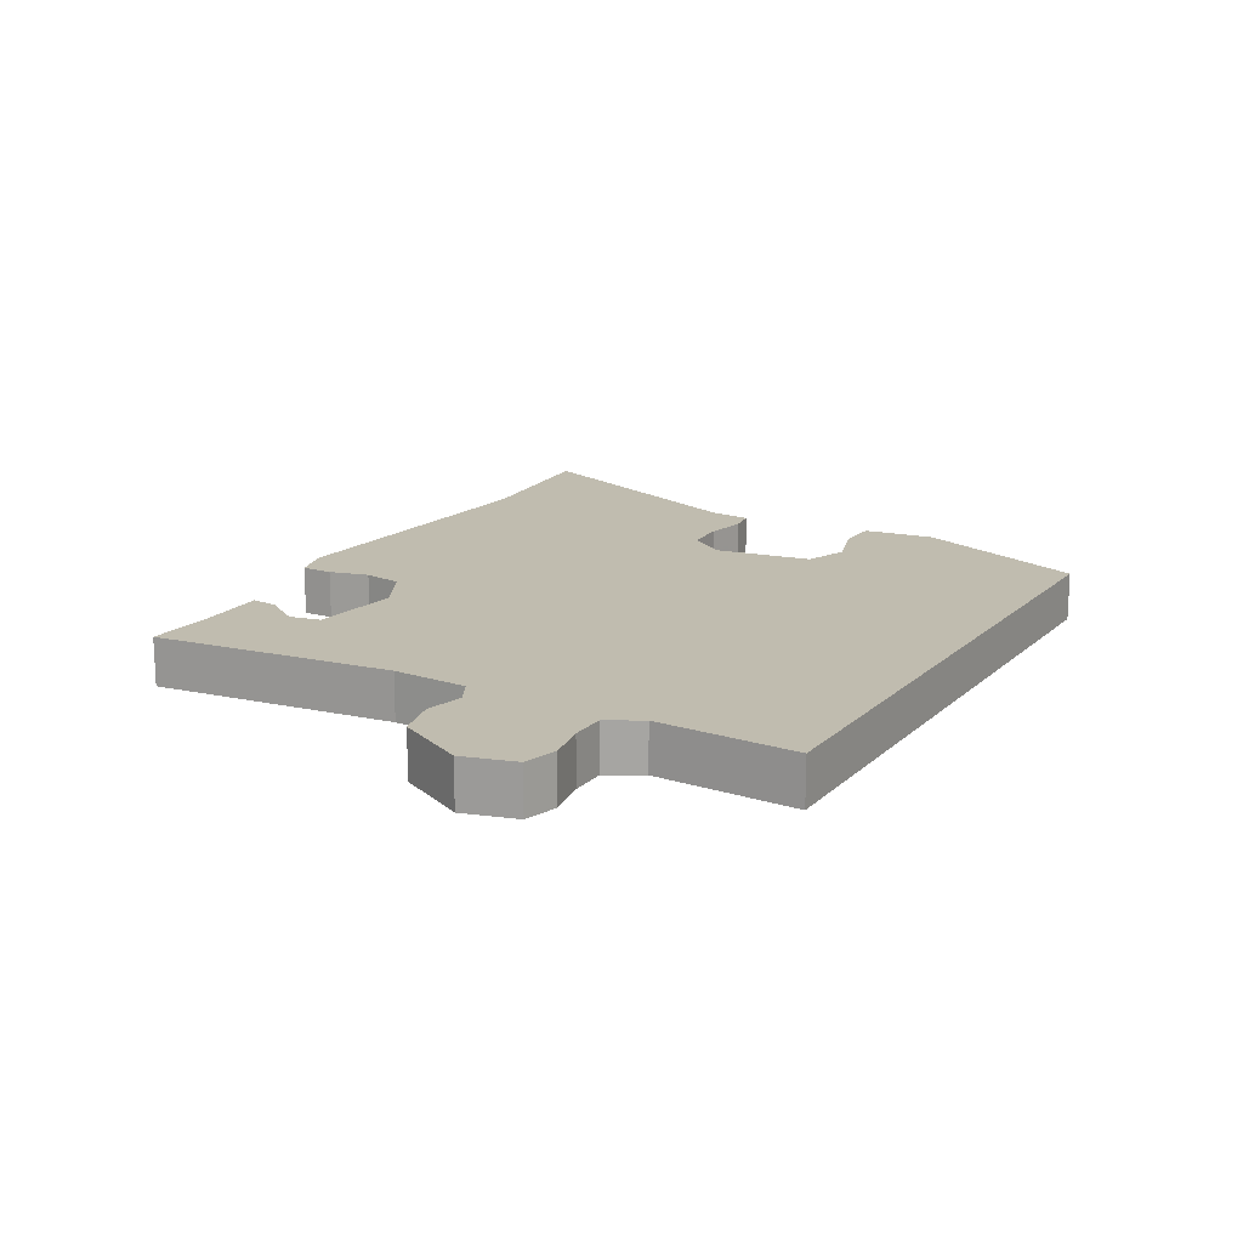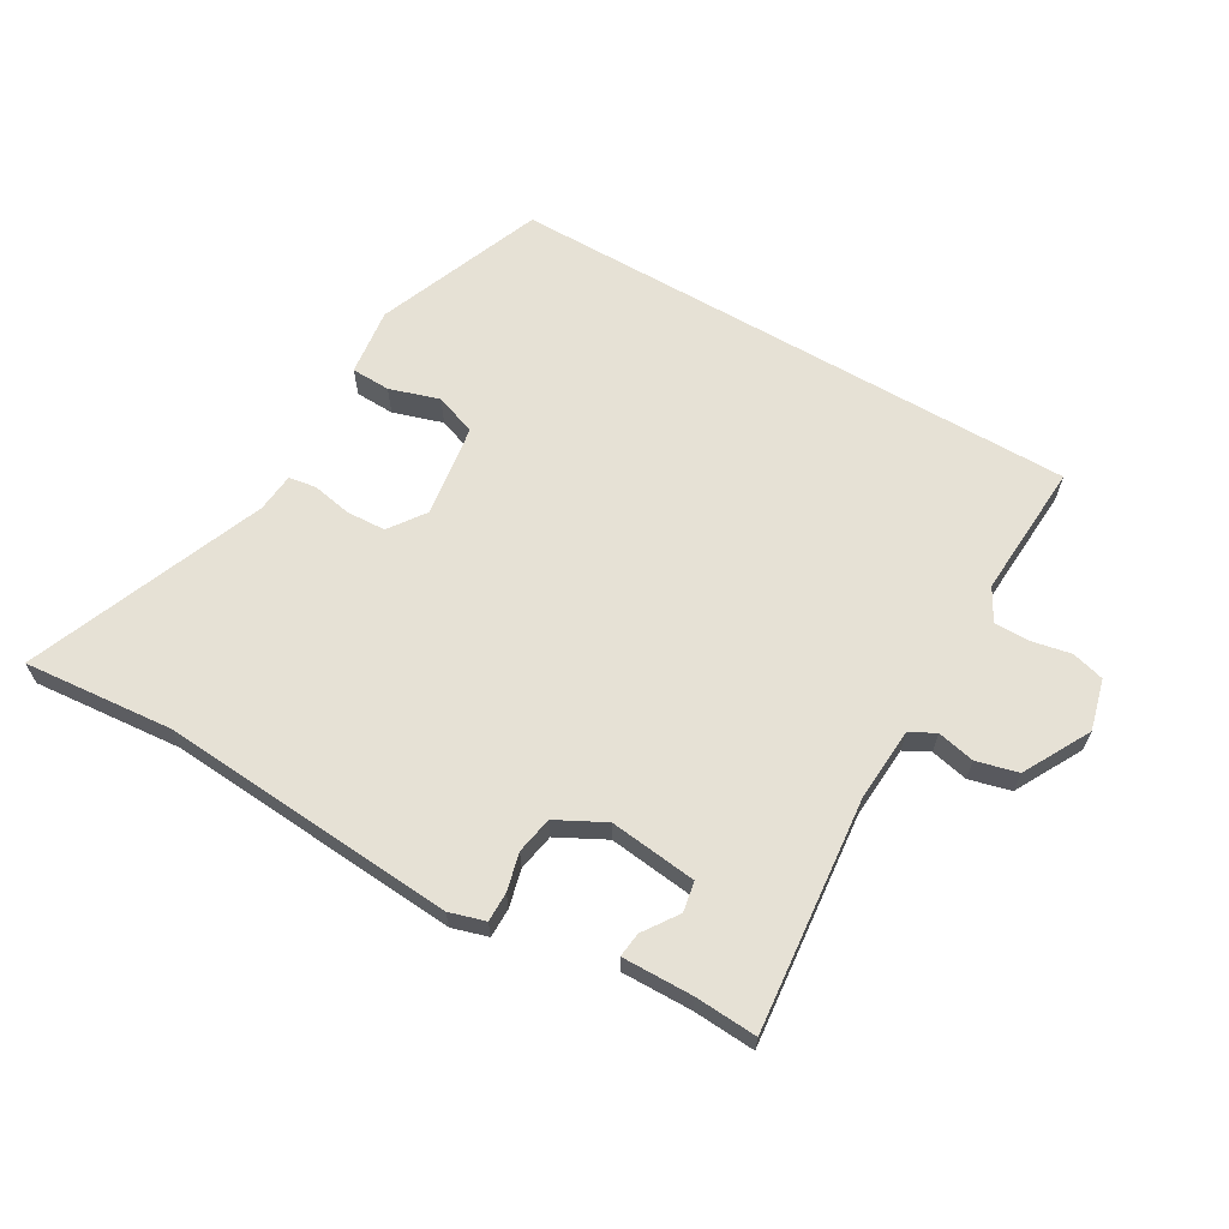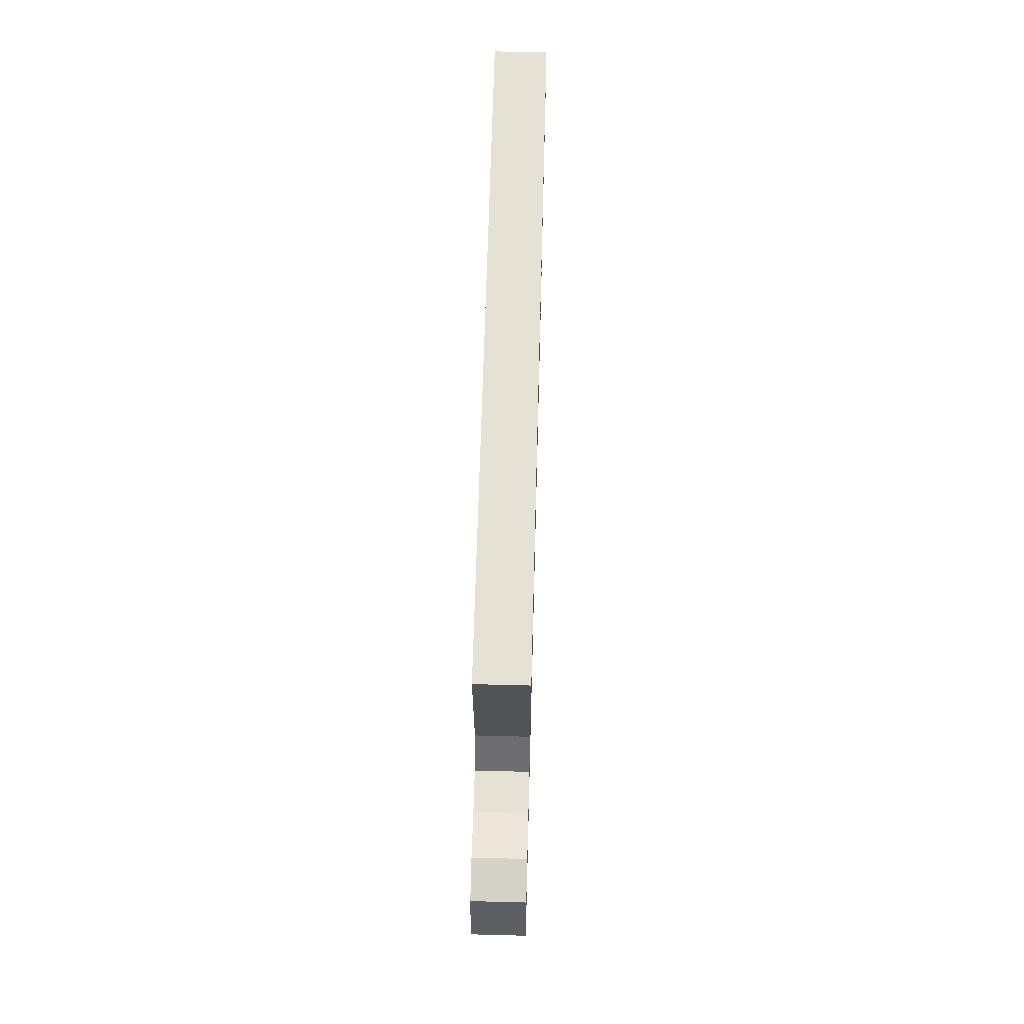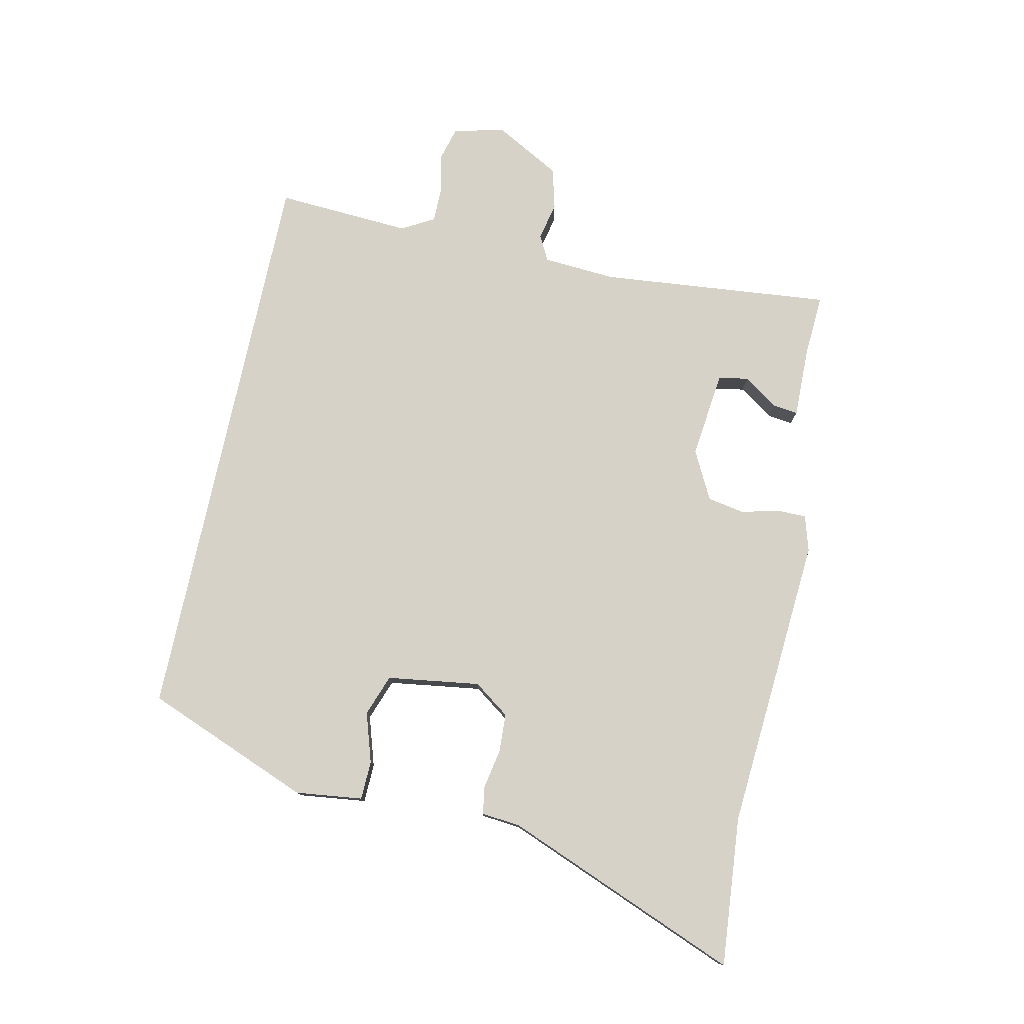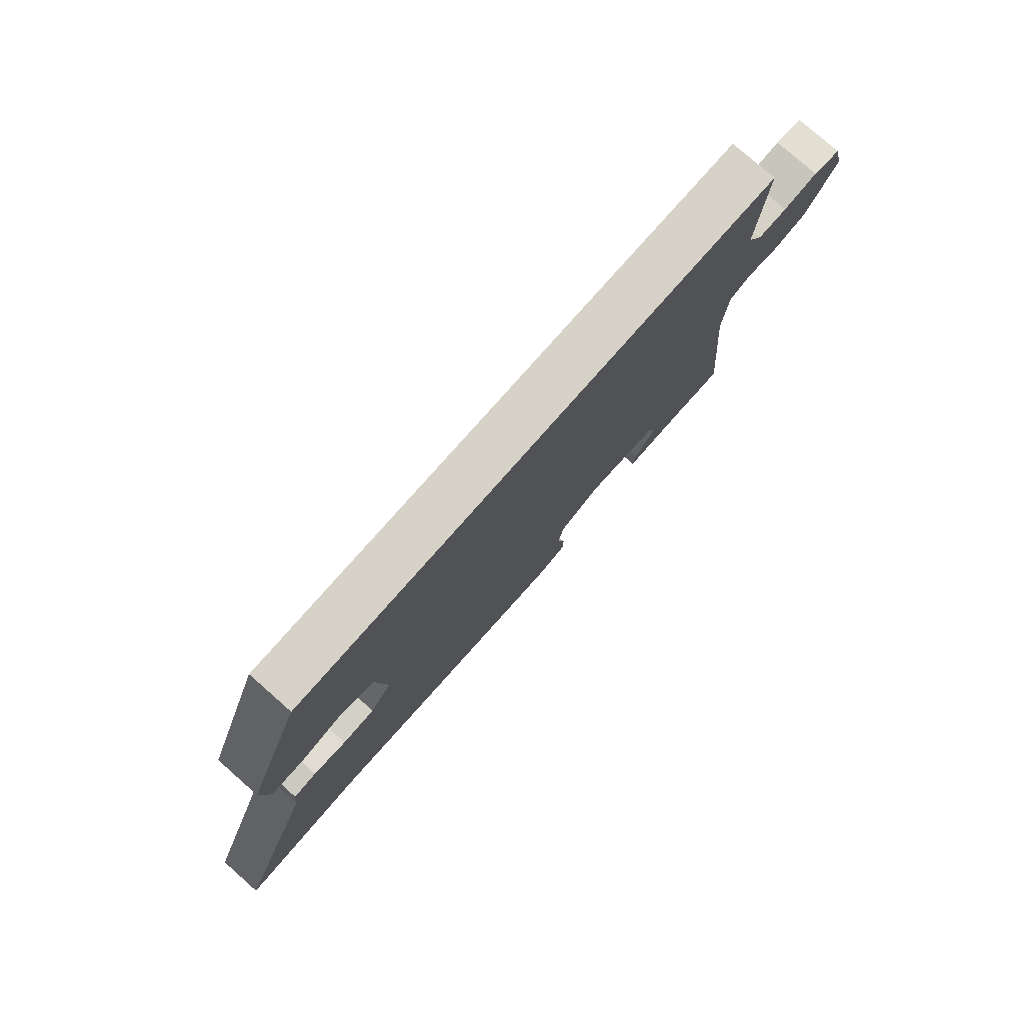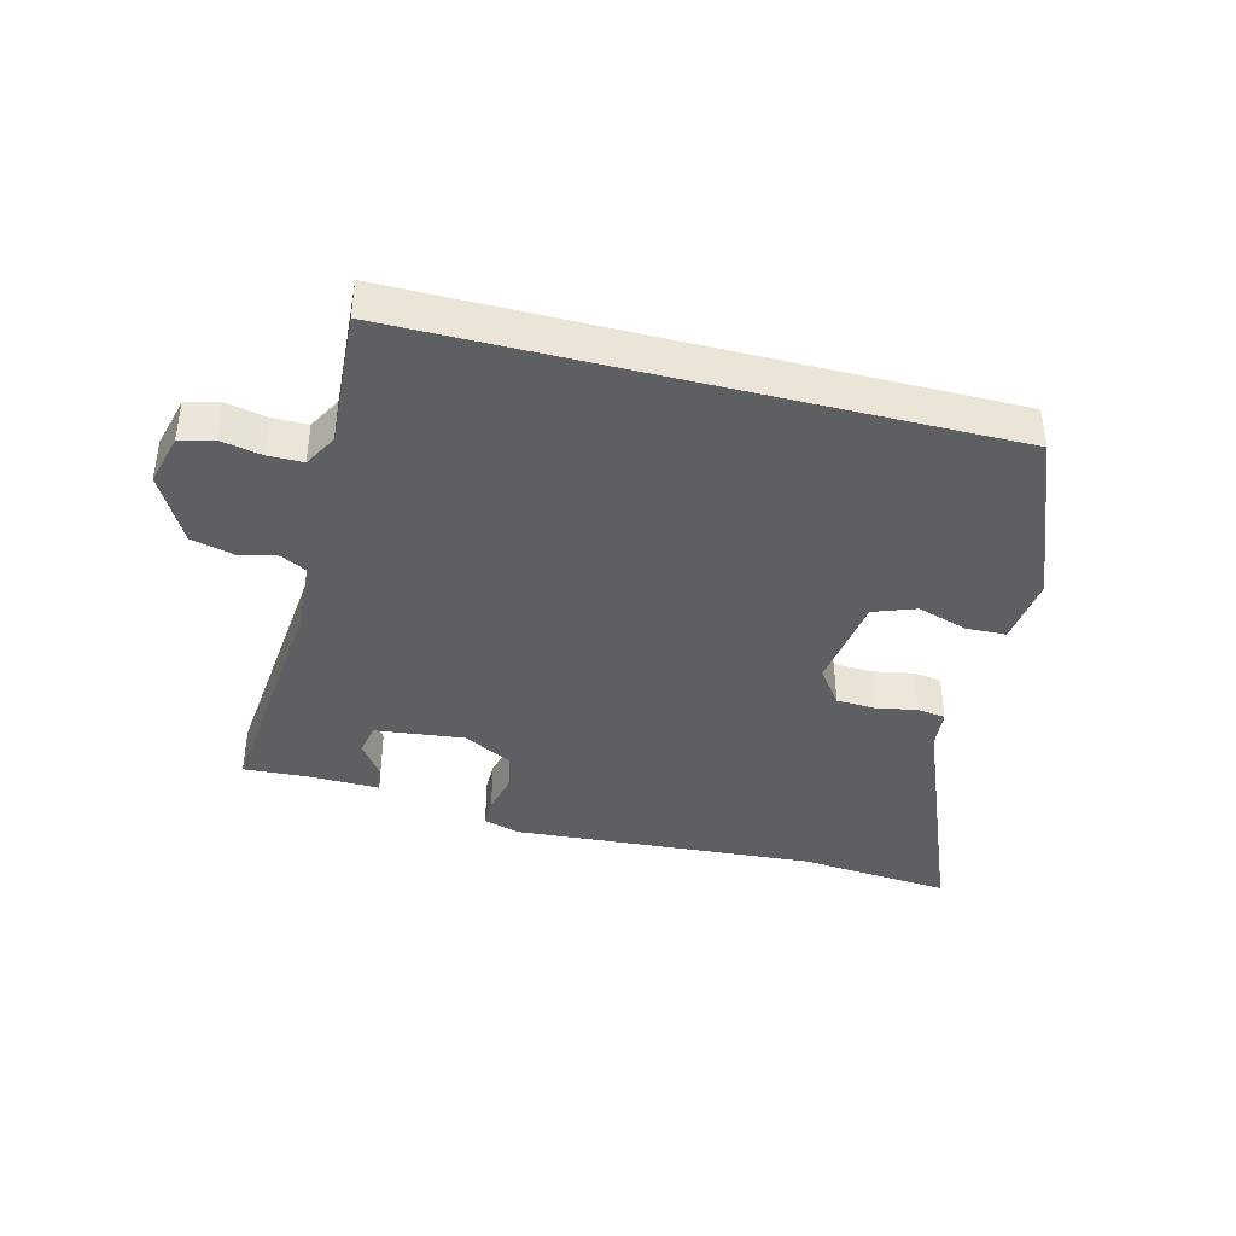
<metadata>
{"format":"obj","ext":"obj","renderer":"f3d","projection":"perspective","resolution":1024,"background":"white","views":[{"elev":16.3,"azim":-60.3,"up":"+Y"},{"elev":64.5,"azim":-149.9,"up":"+Y"},{"elev":64.6,"azim":-88.5,"up":"+Z"},{"elev":78.0,"azim":102.1,"up":"+Y"},{"elev":78.0,"azim":131.4,"up":"+Z"},{"elev":-40.1,"azim":-14.3,"up":"+Y"}]}
</metadata>
<code>
v -0.494 0.07 0.5
v 0.421 0.07 0.5
v 0.526 0.07 0.236
v 0.513 0.07 0.129
v 0.451 0.07 0.127
v 0.372 0.07 0.152
v 0.306 0.07 0.128
v 0.285 0.07 -0.02
v 0.326 0.07 -0.077
v 0.388 0.07 -0.08
v 0.451 0.07 -0.068
v 0.495 0.07 -0.075
v 0.501 0.07 -0.137
v 0.652 0.07 -0.513
v 0.414 0.07 -0.492
v -0.059 0.07 -0.526
v -0.116 0.07 -0.509
v -0.116 0.07 -0.462
v -0.101 0.07 -0.402
v -0.112 0.07 -0.343
v -0.189 0.07 -0.303
v -0.328 0.07 -0.319
v -0.337 0.07 -0.367
v -0.299 0.07 -0.422
v -0.294 0.07 -0.462
v -0.407 0.07 -0.46
v -0.506 0.07 -0.466
v -0.47 0.07 -0.096
v -0.478 0.07 0.02
v -0.518 0.07 0.041
v -0.578 0.07 0.028
v -0.644 0.07 0.045
v -0.702 0.07 0.151
v -0.681 0.07 0.232
v -0.629 0.07 0.246
v -0.565 0.07 0.233
v -0.51 0.07 0.233
v -0.481 0.07 0.285
v -0.494 0 0.5
v 0.421 0 0.5
v 0.526 0 0.236
v 0.513 0 0.129
v 0.451 0 0.127
v 0.372 0 0.152
v 0.306 0 0.128
v 0.285 0 -0.02
v 0.326 0 -0.077
v 0.388 0 -0.08
v 0.451 0 -0.068
v 0.495 0 -0.075
v 0.501 0 -0.137
v 0.652 0 -0.513
v 0.414 0 -0.492
v -0.059 0 -0.526
v -0.116 0 -0.509
v -0.116 0 -0.462
v -0.101 0 -0.402
v -0.112 0 -0.343
v -0.189 0 -0.303
v -0.328 0 -0.319
v -0.337 0 -0.367
v -0.299 0 -0.422
v -0.294 0 -0.462
v -0.407 0 -0.46
v -0.506 0 -0.466
v -0.47 0 -0.096
v -0.478 0 0.02
v -0.518 0 0.041
v -0.578 0 0.028
v -0.644 0 0.045
v -0.702 0 0.151
v -0.681 0 0.232
v -0.629 0 0.246
v -0.565 0 0.233
v -0.51 0 0.233
v -0.481 0 0.285
f 34 35 36
f 33 34 36
f 32 33 36
f 31 32 36
f 30 31 36
f 29 30 36 37
f 26 27 28
f 26 28 29
f 23 24 25 26
f 22 23 26 29
f 29 37 38
f 22 29 38
f 21 22 38
f 17 18 19
f 16 17 19
f 15 16 19
f 15 19 20
f 14 15 20
f 13 14 20
f 13 20 21
f 12 13 21
f 11 12 21
f 10 11 21
f 4 5 6
f 3 4 6
f 2 3 6
f 1 2 6
f 1 6 7
f 38 1 7 8
f 9 10 21
f 8 9 21 38
f 74 73 72
f 74 72 71
f 74 71 70
f 74 70 69
f 74 69 68
f 75 74 68 67
f 66 65 64
f 67 66 64
f 64 63 62 61
f 67 64 61 60
f 76 75 67
f 76 67 60
f 76 60 59
f 57 56 55
f 57 55 54
f 57 54 53
f 58 57 53
f 58 53 52
f 58 52 51
f 59 58 51
f 59 51 50
f 59 50 49
f 59 49 48
f 44 43 42
f 44 42 41
f 44 41 40
f 44 40 39
f 45 44 39
f 46 45 39 76
f 59 48 47
f 76 59 47 46
f 1 39 40 2
f 2 40 41 3
f 3 41 42 4
f 4 42 43 5
f 5 43 44 6
f 6 44 45 7
f 7 45 46 8
f 8 46 47 9
f 9 47 48 10
f 10 48 49 11
f 11 49 50 12
f 12 50 51 13
f 13 51 52 14
f 14 52 53 15
f 15 53 54 16
f 16 54 55 17
f 17 55 56 18
f 18 56 57 19
f 19 57 58 20
f 20 58 59 21
f 21 59 60 22
f 22 60 61 23
f 23 61 62 24
f 24 62 63 25
f 25 63 64 26
f 26 64 65 27
f 27 65 66 28
f 28 66 67 29
f 29 67 68 30
f 30 68 69 31
f 31 69 70 32
f 32 70 71 33
f 33 71 72 34
f 34 72 73 35
f 35 73 74 36
f 36 74 75 37
f 37 75 76 38
f 38 76 39 1

</code>
